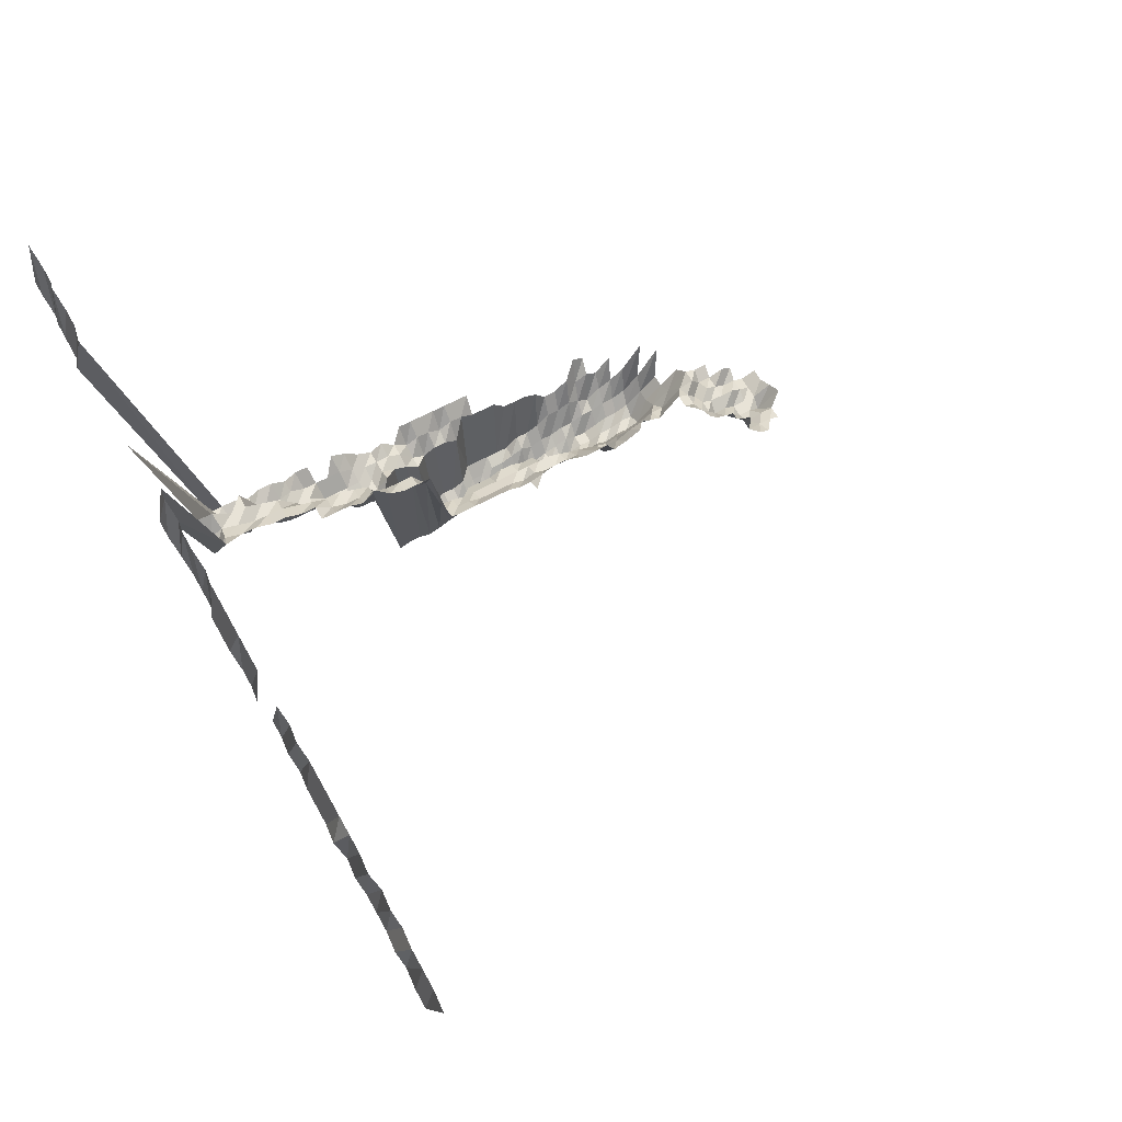
<metadata>
{"format":"obj","ext":"obj","renderer":"f3d","projection":"perspective","resolution":1024,"background":"white","views":[{"elev":62.0,"azim":61.1,"up":"+Z"}]}
</metadata>
<code>
g default
v 0.1526 0.4177 1.16
v 0.1356 0.4148 1.152
v 0.1189 0.4119 1.144
v 0.1031 0.4119 1.144
v 0.1833 0.3989 1.152
v 0.1674 0.3989 1.152
v 0.1485 0.3909 1.129
v 0.1338 0.3937 1.137
v 0.1181 0.3937 1.137
v 0.1024 0.3937 1.137
v 0.1846 0.3857 1.16
v 0.1674 0.383 1.152
v 0.1495 0.378 1.137
v 0.1338 0.378 1.137
v 0.1189 0.3804 1.144
v 0.1031 0.3804 1.144
v 0.08789 0.383 1.152
v 0.2018 0.3719 1.167
v 0.1846 0.3697 1.16
v 0.1663 0.3646 1.144
v 0.1495 0.3624 1.137
v 0.1338 0.3624 1.137
v 0.1197 0.3671 1.152
v 0.1031 0.3646 1.144
v 0.0885 0.3697 1.16
v 0.2032 0.3583 1.175
v 0.1846 0.3537 1.16
v 0.1686 0.3537 1.16
v 0.1515 0.3513 1.152
v 0.1347 0.3488 1.144
v 0.1197 0.3513 1.152
v 0.1038 0.3513 1.152
v 0.08789 0.3513 1.152
v 0.07248 0.3537 1.16
v 0.191 0.3494 1.2
v 0.1708 0.3421 1.175
v 0.1526 0.3377 1.16
v 0.1347 0.3331 1.144
v 0.1197 0.3354 1.152
v 0.1045 0.3377 1.16
v 0.08789 0.3354 1.152
v 0.07248 0.3377 1.16
v 0.1744 0.3328 1.2
v 0.1535 0.3237 1.167
v 0.1366 0.3217 1.16
v 0.1205 0.3217 1.16
v 0.1038 0.3195 1.152
v 0.08903 0.3237 1.167
v 0.07292 0.3237 1.167
v 0.05607 0.3195 1.152
v 0.1556 0.3118 1.183
v 0.1383 0.3097 1.175
v 0.1213 0.3076 1.167
v 0.1051 0.3076 1.167
v 0.0885 0.3058 1.16
v 0.07104 0.2997 1.137
v 0.05495 0.2976 1.129
v 0.03936 0.2976 1.129
v 0.02457 0.3076 1.167
v 0.1403 0.2978 1.192
v 0.1221 0.2935 1.175
v 0.1059 0.2935 1.175
v 0.08614 0.282 1.129
v 0.06967 0.2785 1.115
v 0.05388 0.2765 1.107
v 0.0386 0.2765 1.107
v 0.02363 0.2803 1.122
v 0.008461 0.2915 1.167
v 0.1024 0.2684 1.137
v 0.08614 0.2665 1.129
v 0.06792 0.2566 1.087
v 0.05257 0.2549 1.08
v 0.0379 0.2566 1.087
v 0.02316 0.2596 1.1
v 0.008185 0.2665 1.129
v 0.1031 0.2542 1.144
v 0.08507 0.2478 1.115
v 0.06748 0.24 1.08
v 0.05257 0.24 1.08
v 0.03766 0.24 1.08
v 0.02302 0.2429 1.093
v 0.008084 0.2478 1.115
v -0.007503 0.2542 1.144
v 0.1038 0.2401 1.152
v 0.08446 0.2308 1.107
v 0.06748 0.2251 1.08
v 0.05223 0.2237 1.073
v 0.03766 0.2251 1.08
v 0.02302 0.2278 1.093
v 0.008026 0.2308 1.107
v -0.007359 0.2339 1.122
v 0.1213 0.2272 1.167
v 0.1031 0.2227 1.144
v 0.08446 0.2155 1.107
v 0.06705 0.2089 1.073
v 0.05223 0.2089 1.073
v 0.03741 0.2089 1.073
v 0.02289 0.2116 1.087
v 0.007924 0.2128 1.093
v -0.007405 0.2198 1.129
v -0.0233 0.2227 1.144
v 0.1197 0.2084 1.152
v 0.1017 0.2042 1.129
v 0.08392 0.199 1.1
v 0.06748 0.1954 1.08
v 0.05189 0.1928 1.066
v 0.03717 0.1928 1.066
v 0.02289 0.1966 1.087
v 0.007975 0.199 1.1
v -0.007359 0.203 1.122
v -0.02346 0.2084 1.152
v 0.1189 0.1912 1.144
v 0.1005 0.1863 1.115
v 0.08446 0.185 1.107
v 0.06705 0.1793 1.073
v 0.05189 0.1781 1.066
v 0.03717 0.1781 1.066
v 0.02274 0.1805 1.08
v 0.008026 0.185 1.107
v -0.007457 0.19 1.137
v 0.1213 0.1789 1.167
v 0.1024 0.1743 1.137
v 0.08507 0.171 1.115
v 0.06705 0.1645 1.073
v 0.0516 0.1625 1.06
v 0.03741 0.1645 1.073
v 0.02274 0.1656 1.08
v 0.007975 0.1687 1.1
v -0.007359 0.172 1.122
v 0.1213 0.1629 1.167
v 0.1031 0.1596 1.144
v 0.0856 0.1566 1.122
v 0.06705 0.1497 1.073
v 0.0516 0.1479 1.06
v 0.03717 0.1488 1.066
v 0.0226 0.1497 1.073
v 0.007975 0.1535 1.1
v -0.007359 0.1566 1.122
v 0.1213 0.1468 1.167
v 0.1031 0.1439 1.144
v 0.08614 0.142 1.129
v 0.06829 0.1375 1.093
v 0.0516 0.1333 1.06
v 0.03696 0.1333 1.06
v 0.0226 0.1349 1.073
v 0.007881 0.1367 1.087
v -0.007457 0.143 1.137
v 0.1221 0.1316 1.175
v 0.1031 0.1281 1.144
v 0.08675 0.1273 1.137
v 0.06917 0.124 1.107
v 0.0516 0.1187 1.06
v 0.03671 0.1179 1.053
v 0.02245 0.1194 1.066
v 0.00783 0.1209 1.08
v -0.007503 0.1281 1.144
v 0.1229 0.1162 1.183
v 0.1031 0.1123 1.144
v 0.08728 0.1123 1.144
v 0.06917 0.1087 1.107
v 0.0516 0.1041 1.06
v 0.03671 0.1034 1.053
v 0.0226 0.1054 1.073
v 0.00783 0.1061 1.08
v -0.007503 0.1123 1.144
v 0.1229 0.09987 1.183
v 0.1031 0.09658 1.144
v 0.08728 0.09658 1.144
v 0.07054 0.09531 1.129
v 0.0516 0.08949 1.06
v 0.03671 0.0889 1.053
v 0.02245 0.09 1.066
v 0.007729 0.09 1.066
v -0.007503 0.09658 1.144
v 0.1221 0.08301 1.175
v 0.1038 0.08138 1.152
v 0.08728 0.08082 1.144
v 0.07054 0.07976 1.129
v 0.0516 0.07488 1.06
v 0.03651 0.07396 1.047
v 0.02232 0.07488 1.06
v 0.007729 0.07531 1.066
v -0.007608 0.08195 1.16
v 0.1383 0.06681 1.175
v 0.1213 0.06636 1.167
v 0.1031 0.06505 1.144
v 0.08728 0.06505 1.144
v 0.07104 0.06465 1.137
v 0.0516 0.06027 1.06
v 0.03651 0.05953 1.047
v 0.02232 0.06027 1.06
v 0.007729 0.06062 1.066
v -0.007608 0.06596 1.16
v 0.1213 0.05028 1.167
v 0.1038 0.04963 1.152
v 0.08728 0.04929 1.144
v 0.07104 0.04898 1.137
v 0.0516 0.04567 1.06
v 0.03651 0.04511 1.047
v 0.02218 0.04536 1.053
v 0.007729 0.04592 1.066
v -0.007608 0.04997 1.16
v -0.02409 0.05097 1.183
v 0.1221 0.03443 1.175
v 0.1038 0.03375 1.152
v 0.08728 0.03352 1.144
v 0.07054 0.03308 1.129
v 0.05126 0.03085 1.053
v 0.0363 0.0305 1.041
v 0.02218 0.03085 1.053
v 0.007729 0.03123 1.066
v -0.007654 0.03419 1.167
v -0.02409 0.03466 1.183
v 0.1221 0.01823 1.175
v 0.1038 0.01788 1.152
v 0.08728 0.01775 1.144
v 0.07054 0.01752 1.129
v 0.05126 0.01634 1.053
v 0.03651 0.01625 1.047
v 0.02232 0.01645 1.06
v 0.008294 0.01775 1.144
v -0.007654 0.01811 1.167
v -0.02409 0.01836 1.183
v 0.1221 0.002041 1.175
v 0.1038 0.002001 1.152
v 0.08728 0.001987 1.144
v 0.07054 0.001961 1.129
v 0.05096 0.001819 1.047
v 0.03651 0.001819 1.047
v 0.02218 0.001829 1.053
v 0.008352 0.002001 1.152
v -0.007608 0.002015 1.16
v -0.02409 0.002055 1.183
v 0.1221 -0.01415 1.175
v 0.1045 -0.01397 1.16
v 0.08728 -0.01378 1.144
v 0.06661 -0.01284 1.066
v 0.05096 -0.01261 1.047
v 0.03651 -0.01261 1.047
v 0.02218 -0.01268 1.053
v 0.008352 -0.01388 1.152
v -0.007654 -0.01405 1.167
v -0.02409 -0.01425 1.183
v 0.1221 -0.03035 1.175
v 0.1045 -0.02996 1.16
v 0.08789 -0.02975 1.152
v 0.06623 -0.02738 1.06
v 0.05096 -0.02704 1.047
v 0.0363 -0.02688 1.041
v 0.02205 -0.02704 1.047
v 0.008294 -0.02954 1.144
v -0.007654 -0.03014 1.167
v -0.02409 -0.03055 1.183
v 0.1221 -0.04654 1.175
v 0.1051 -0.04622 1.167
v 0.08789 -0.04563 1.152
v 0.0658 -0.04171 1.053
v 0.05096 -0.04147 1.047
v 0.03651 -0.04147 1.047
v 0.02426 -0.04563 1.152
v 0.008352 -0.04563 1.152
v -0.007608 -0.04594 1.16
v -0.02409 -0.04685 1.183
v 0.1153 -0.06834 1.28
v 0.09415 -0.06588 1.234
v 0.06542 -0.0559 1.047
v 0.05067 -0.05558 1.041
v 0.0363 -0.05558 1.041
v 0.02457 -0.0623 1.167
v 0.008519 -0.06273 1.175
v -0.007706 -0.06273 1.175
v 0.1153 -0.08598 1.28
v 0.09697 -0.08537 1.271
v 0.0658 -0.07073 1.053
v 0.05067 -0.06992 1.041
v 0.03605 -0.06945 1.034
v 0.02474 -0.07892 1.175
v 0.008577 -0.07946 1.183
v -0.007818 -0.08006 1.192
v 0.1153 -0.1036 1.28
v 0.09697 -0.1029 1.271
v 0.0658 -0.08524 1.053
v 0.05096 -0.08475 1.047
v 0.04156 -0.09649 1.192
v 0.02491 -0.09576 1.183
v 0.008577 -0.09576 1.183
v -0.007759 -0.09576 1.183
v 0.1162 -0.1222 1.29
v 0.09697 -0.1204 1.271
v 0.06542 -0.09918 1.047
v 0.05719 -0.1113 1.175
v 0.04097 -0.1113 1.175
v 0.02474 -0.1113 1.175
v 0.008577 -0.1121 1.183
v -0.007818 -0.1129 1.192
v 0.1188 -0.1431 1.319
v 0.09766 -0.1389 1.28
v 0.07879 -0.1368 1.261
v 0.05758 -0.1284 1.183
v 0.04097 -0.1275 1.175
v 0.02491 -0.1284 1.183
v 0.008642 -0.1293 1.192
v -0.007923 -0.1311 1.208
v 0.117 -0.1589 1.299
v 0.09766 -0.1565 1.28
v 0.07942 -0.1554 1.271
v 0.05758 -0.1447 1.183
v 0.04097 -0.1437 1.175
v 0.02491 -0.1447 1.183
v 0.0087 -0.1468 1.2
v -0.007982 -0.1488 1.217
v 0.1179 -0.1781 1.309
v 0.09766 -0.1742 1.28
v 0.07998 -0.1742 1.28
v 0.0588 -0.1644 1.208
v 0.04125 -0.161 1.183
v 0.02491 -0.161 1.183
v 0.0087 -0.1633 1.2
v 0.1179 -0.1962 1.309
v 0.09842 -0.1933 1.29
v 0.07998 -0.1918 1.28
v 0.0588 -0.181 1.208
v 0.04156 -0.1786 1.192
v 0.02491 -0.1773 1.183
v 0.0087 -0.1798 1.2
v -0.007982 -0.1824 1.217
v 0.1179 -0.2142 1.309
v 0.09987 -0.2142 1.309
v 0.0806 -0.2111 1.29
v 0.06007 -0.2019 1.234
v 0.04184 -0.1964 1.2
v 0.02527 -0.1964 1.2
v 0.0087 -0.1964 1.2
v -0.007982 -0.1991 1.217
v 0.09987 -0.2322 1.309
v 0.08117 -0.2305 1.299
v 0.06187 -0.2255 1.271
v 0.04184 -0.2129 1.2
v 0.02527 -0.2129 1.2
v 0.008758 -0.2143 1.208
v -0.007923 -0.2143 1.208
v 0.1006 -0.2522 1.319
v 0.08179 -0.2503 1.309
v 0.06323 -0.2484 1.299
v 0.04184 -0.2294 1.2
v 0.02544 -0.231 1.208
v 0.0087 -0.2294 1.2
v -0.007982 -0.2327 1.217
v 0.1006 -0.2704 1.319
v 0.08179 -0.2683 1.309
v 0.06372 -0.2683 1.309
v 0.04212 -0.2476 1.208
v 0.02544 -0.2476 1.208
v 0.008758 -0.2476 1.208
v -0.007982 -0.2495 1.217
v 0.1014 -0.2907 1.329
v 0.08179 -0.2864 1.309
v 0.0642 -0.2885 1.319
v 0.04599 -0.2885 1.319
v 0.02563 -0.2662 1.217
v 0.008758 -0.2643 1.208
v -0.007923 -0.2643 1.208
v 0.1014 -0.309 1.329
v 0.08242 -0.3067 1.319
v 0.0642 -0.3067 1.319
v 0.04243 -0.283 1.217
v 0.02563 -0.283 1.217
v 0.008758 -0.2809 1.208
v -0.007982 -0.283 1.217
v 0.8226 -0.4018 1.631
v 0.7922 -0.3978 1.615
v 0.7699 -0.3978 1.615
v 0.7476 -0.3978 1.615
v 0.7186 -0.3941 1.6
v 0.703 -0.3978 1.615
v 0.6744 -0.3941 1.6
v 0.665 -0.4018 1.631
v 0.6361 -0.3978 1.615
v 0.6138 -0.3978 1.615
v 0.5915 -0.3978 1.615
v 0.5692 -0.3978 1.615
v 0.5469 -0.3978 1.615
v 0.5246 -0.3978 1.615
v 0.5073 -0.4018 1.631
v 0.48 -0.3978 1.615
v 0.4623 -0.4018 1.631
v 0.4172 -0.4018 1.631
v 0.3947 -0.4018 1.631
v 0.3722 -0.4018 1.631
v 0.3497 -0.4018 1.631
v 0.3271 -0.4018 1.631
v 0.3046 -0.4018 1.631
v 0.2793 -0.3978 1.615
v 0.2596 -0.4018 1.631
v 0.237 -0.4018 1.631
v 0.2124 -0.3978 1.615
v 0.192 -0.4018 1.631
v 0.1678 -0.3978 1.615
v 0.1226 -0.3352 1.361
v 0.1022 -0.3301 1.34
v 0.08304 -0.3274 1.329
v 0.06523 -0.3301 1.34
v 0.04271 -0.3017 1.225
v 0.02563 -0.2998 1.217
v 0.008758 -0.2976 1.208
v -0.007982 -0.2998 1.217
v -0.03322 -0.4018 1.631
v -0.05519 -0.3978 1.615
v -0.07677 -0.3941 1.6
v -0.09887 -0.3941 1.6
v -0.1221 -0.3978 1.615
v -0.1431 -0.3941 1.6
v -0.1651 -0.3941 1.6
v -0.189 -0.3978 1.615
v 0.7923 -0.4086 1.571
v 0.7707 -0.4086 1.571
v 0.7423 -0.405 1.557
v 0.7273 -0.4086 1.571
v 0.6993 -0.405 1.557
v 0.6778 -0.405 1.557
v 0.6563 -0.405 1.557
v 0.6405 -0.4086 1.571
v 0.6133 -0.405 1.557
v 0.6028 -0.4125 1.586
v 0.5754 -0.4086 1.571
v 0.5537 -0.4086 1.571
v 0.532 -0.4086 1.571
v 0.5058 -0.405 1.557
v 0.4886 -0.4086 1.571
v 0.4628 -0.405 1.557
v 0.4413 -0.405 1.557
v 0.4276 -0.4125 1.586
v 0.4019 -0.4086 1.571
v 0.3802 -0.4086 1.571
v 0.3619 -0.4125 1.586
v 0.34 -0.4125 1.586
v 0.3181 -0.4125 1.586
v 0.2908 -0.405 1.557
v 0.2693 -0.405 1.557
v 0.2478 -0.405 1.557
v 0.2283 -0.4086 1.571
v 0.2086 -0.4125 1.586
v 0.1867 -0.4125 1.586
v 0.1618 -0.405 1.557
v 0.1216 -0.3511 1.35
v 0.1006 -0.3431 1.319
v 0.08242 -0.3431 1.319
v 0.06523 -0.3485 1.34
v 0.0538 -0.4013 1.543
v 0.02599 -0.321 1.234
v 0.008823 -0.3165 1.217
v -0.007982 -0.3165 1.217
v -0.0323 -0.4125 1.586
v -0.05321 -0.405 1.557
v -0.07471 -0.405 1.557
v -0.09621 -0.405 1.557
v -0.1177 -0.405 1.557
v -0.138 -0.4013 1.543
v -0.1607 -0.405 1.557
v -0.1822 -0.405 1.557
g save_OBJ_Seq_Mesh1
f 7 1 6
f 1 7 2
f 8 2 7
f 2 8 3
f 9 3 8
f 3 9 4
f 10 4 9
f 5 11 6
f 12 6 11
f 6 12 7
f 13 7 12
f 7 13 8
f 14 8 13
f 8 14 9
f 15 9 14
f 9 15 10
f 16 10 15
f 19 11 18
f 11 19 12
f 20 12 19
f 12 20 13
f 21 13 20
f 13 21 14
f 22 14 21
f 14 22 15
f 23 15 22
f 15 23 16
f 24 16 23
f 16 24 17
f 25 17 24
f 18 26 19
f 27 19 26
f 19 27 20
f 28 20 27
f 20 28 21
f 29 21 28
f 21 29 22
f 30 22 29
f 22 30 23
f 31 23 30
f 23 31 24
f 32 24 31
f 24 32 25
f 33 25 32
f 27 35 28
f 36 28 35
f 28 36 29
f 37 29 36
f 29 37 30
f 38 30 37
f 30 38 31
f 39 31 38
f 31 39 32
f 40 32 39
f 32 40 33
f 41 33 40
f 33 41 34
f 42 34 41
f 36 43 37
f 44 37 43
f 37 44 38
f 45 38 44
f 38 45 39
f 46 39 45
f 39 46 40
f 47 40 46
f 40 47 41
f 48 41 47
f 41 48 42
f 49 42 48
f 44 51 45
f 52 45 51
f 45 52 46
f 53 46 52
f 46 53 47
f 54 47 53
f 47 54 48
f 55 48 54
f 48 55 49
f 56 49 55
f 49 56 50
f 57 50 56
f 52 60 53
f 61 53 60
f 53 61 54
f 62 54 61
f 54 62 55
f 63 55 62
f 55 63 56
f 64 56 63
f 56 64 57
f 65 57 64
f 57 65 58
f 66 58 65
f 58 66 59
f 67 59 66
f 62 69 63
f 70 63 69
f 63 70 64
f 71 64 70
f 64 71 65
f 72 65 71
f 65 72 66
f 73 66 72
f 66 73 67
f 74 67 73
f 67 74 68
f 75 68 74
f 69 76 70
f 77 70 76
f 70 77 71
f 78 71 77
f 71 78 72
f 79 72 78
f 72 79 73
f 80 73 79
f 73 80 74
f 81 74 80
f 74 81 75
f 82 75 81
f 76 84 77
f 85 77 84
f 77 85 78
f 86 78 85
f 78 86 79
f 87 79 86
f 79 87 80
f 88 80 87
f 80 88 81
f 89 81 88
f 81 89 82
f 90 82 89
f 82 90 83
f 91 83 90
f 93 84 92
f 84 93 85
f 94 85 93
f 85 94 86
f 95 86 94
f 86 95 87
f 96 87 95
f 87 96 88
f 97 88 96
f 88 97 89
f 98 89 97
f 89 98 90
f 99 90 98
f 90 99 91
f 100 91 99
f 92 102 93
f 103 93 102
f 93 103 94
f 104 94 103
f 94 104 95
f 105 95 104
f 95 105 96
f 106 96 105
f 96 106 97
f 107 97 106
f 97 107 98
f 108 98 107
f 98 108 99
f 109 99 108
f 99 109 100
f 110 100 109
f 100 110 101
f 111 101 110
f 102 112 103
f 113 103 112
f 103 113 104
f 114 104 113
f 104 114 105
f 115 105 114
f 105 115 106
f 116 106 115
f 106 116 107
f 117 107 116
f 107 117 108
f 118 108 117
f 108 118 109
f 119 109 118
f 109 119 110
f 120 110 119
f 110 120 111
f 112 121 113
f 122 113 121
f 113 122 114
f 123 114 122
f 114 123 115
f 124 115 123
f 115 124 116
f 125 116 124
f 116 125 117
f 126 117 125
f 117 126 118
f 127 118 126
f 118 127 119
f 128 119 127
f 119 128 120
f 129 120 128
f 121 130 122
f 131 122 130
f 122 131 123
f 132 123 131
f 123 132 124
f 133 124 132
f 124 133 125
f 134 125 133
f 125 134 126
f 135 126 134
f 126 135 127
f 136 127 135
f 127 136 128
f 137 128 136
f 128 137 129
f 138 129 137
f 130 139 131
f 140 131 139
f 131 140 132
f 141 132 140
f 132 141 133
f 142 133 141
f 133 142 134
f 143 134 142
f 134 143 135
f 144 135 143
f 135 144 136
f 145 136 144
f 136 145 137
f 146 137 145
f 137 146 138
f 147 138 146
f 139 148 140
f 149 140 148
f 140 149 141
f 150 141 149
f 141 150 142
f 151 142 150
f 142 151 143
f 152 143 151
f 143 152 144
f 153 144 152
f 144 153 145
f 154 145 153
f 145 154 146
f 155 146 154
f 146 155 147
f 156 147 155
f 148 157 149
f 158 149 157
f 149 158 150
f 159 150 158
f 150 159 151
f 160 151 159
f 151 160 152
f 161 152 160
f 152 161 153
f 162 153 161
f 153 162 154
f 163 154 162
f 154 163 155
f 164 155 163
f 155 164 156
f 165 156 164
f 157 166 158
f 167 158 166
f 158 167 159
f 168 159 167
f 159 168 160
f 169 160 168
f 160 169 161
f 170 161 169
f 161 170 162
f 171 162 170
f 162 171 163
f 172 163 171
f 163 172 164
f 173 164 172
f 164 173 165
f 174 165 173
f 166 175 167
f 176 167 175
f 167 176 168
f 177 168 176
f 168 177 169
f 178 169 177
f 169 178 170
f 179 170 178
f 170 179 171
f 180 171 179
f 171 180 172
f 181 172 180
f 172 181 173
f 182 173 181
f 173 182 174
f 183 174 182
f 185 175 184
f 175 185 176
f 186 176 185
f 176 186 177
f 187 177 186
f 177 187 178
f 188 178 187
f 178 188 179
f 189 179 188
f 179 189 180
f 190 180 189
f 180 190 181
f 191 181 190
f 181 191 182
f 192 182 191
f 182 192 183
f 193 183 192
f 185 194 186
f 195 186 194
f 186 195 187
f 196 187 195
f 187 196 188
f 197 188 196
f 188 197 189
f 198 189 197
f 189 198 190
f 199 190 198
f 190 199 191
f 200 191 199
f 191 200 192
f 201 192 200
f 192 201 193
f 202 193 201
f 194 204 195
f 205 195 204
f 195 205 196
f 206 196 205
f 196 206 197
f 207 197 206
f 197 207 198
f 208 198 207
f 198 208 199
f 209 199 208
f 199 209 200
f 210 200 209
f 200 210 201
f 211 201 210
f 201 211 202
f 212 202 211
f 202 212 203
f 213 203 212
f 204 214 205
f 215 205 214
f 205 215 206
f 216 206 215
f 206 216 207
f 217 207 216
f 207 217 208
f 218 208 217
f 208 218 209
f 219 209 218
f 209 219 210
f 220 210 219
f 210 220 211
f 221 211 220
f 211 221 212
f 222 212 221
f 212 222 213
f 223 213 222
f 214 224 215
f 225 215 224
f 215 225 216
f 226 216 225
f 216 226 217
f 227 217 226
f 217 227 218
f 228 218 227
f 218 228 219
f 229 219 228
f 219 229 220
f 230 220 229
f 220 230 221
f 231 221 230
f 221 231 222
f 232 222 231
f 222 232 223
f 233 223 232
f 224 234 225
f 235 225 234
f 225 235 226
f 236 226 235
f 226 236 227
f 237 227 236
f 227 237 228
f 238 228 237
f 228 238 229
f 239 229 238
f 229 239 230
f 240 230 239
f 230 240 231
f 241 231 240
f 231 241 232
f 242 232 241
f 232 242 233
f 243 233 242
f 234 244 235
f 245 235 244
f 235 245 236
f 246 236 245
f 236 246 237
f 247 237 246
f 237 247 238
f 248 238 247
f 238 248 239
f 249 239 248
f 239 249 240
f 250 240 249
f 240 250 241
f 251 241 250
f 241 251 242
f 252 242 251
f 242 252 243
f 253 243 252
f 244 254 245
f 255 245 254
f 245 255 246
f 256 246 255
f 246 256 247
f 257 247 256
f 247 257 248
f 258 248 257
f 248 258 249
f 259 249 258
f 249 259 250
f 260 250 259
f 250 260 251
f 261 251 260
f 251 261 252
f 262 252 261
f 252 262 253
f 263 253 262
f 255 264 256
f 265 256 264
f 256 265 257
f 266 257 265
f 257 266 258
f 267 258 266
f 258 267 259
f 268 259 267
f 259 268 260
f 269 260 268
f 260 269 261
f 270 261 269
f 261 270 262
f 271 262 270
f 262 271 263
f 264 272 265
f 273 265 272
f 265 273 266
f 274 266 273
f 266 274 267
f 275 267 274
f 267 275 268
f 276 268 275
f 268 276 269
f 277 269 276
f 269 277 270
f 278 270 277
f 270 278 271
f 279 271 278
f 272 280 273
f 281 273 280
f 273 281 274
f 282 274 281
f 274 282 275
f 283 275 282
f 275 283 276
f 284 276 283
f 276 284 277
f 285 277 284
f 277 285 278
f 286 278 285
f 278 286 279
f 287 279 286
f 280 288 281
f 289 281 288
f 281 289 282
f 290 282 289
f 282 290 283
f 291 283 290
f 283 291 284
f 292 284 291
f 284 292 285
f 293 285 292
f 285 293 286
f 294 286 293
f 286 294 287
f 295 287 294
f 288 296 289
f 297 289 296
f 289 297 290
f 298 290 297
f 290 298 291
f 299 291 298
f 291 299 292
f 300 292 299
f 292 300 293
f 301 293 300
f 293 301 294
f 302 294 301
f 294 302 295
f 303 295 302
f 296 304 297
f 305 297 304
f 297 305 298
f 306 298 305
f 298 306 299
f 307 299 306
f 299 307 300
f 308 300 307
f 300 308 301
f 309 301 308
f 301 309 302
f 310 302 309
f 302 310 303
f 311 303 310
f 304 312 305
f 313 305 312
f 305 313 306
f 314 306 313
f 306 314 307
f 315 307 314
f 307 315 308
f 316 308 315
f 308 316 309
f 317 309 316
f 309 317 310
f 318 310 317
f 310 318 311
f 312 319 313
f 320 313 319
f 313 320 314
f 321 314 320
f 314 321 315
f 322 315 321
f 315 322 316
f 323 316 322
f 316 323 317
f 324 317 323
f 317 324 318
f 325 318 324
f 319 327 320
f 328 320 327
f 320 328 321
f 329 321 328
f 321 329 322
f 330 322 329
f 322 330 323
f 331 323 330
f 323 331 324
f 332 324 331
f 324 332 325
f 333 325 332
f 325 333 326
f 334 326 333
f 328 335 329
f 336 329 335
f 329 336 330
f 337 330 336
f 330 337 331
f 338 331 337
f 331 338 332
f 339 332 338
f 332 339 333
f 340 333 339
f 333 340 334
f 341 334 340
f 335 342 336
f 343 336 342
f 336 343 337
f 344 337 343
f 337 344 338
f 345 338 344
f 338 345 339
f 346 339 345
f 339 346 340
f 347 340 346
f 340 347 341
f 348 341 347
f 342 349 343
f 350 343 349
f 343 350 344
f 351 344 350
f 344 351 345
f 352 345 351
f 345 352 346
f 353 346 352
f 346 353 347
f 354 347 353
f 347 354 348
f 355 348 354
f 349 356 350
f 357 350 356
f 350 357 351
f 358 351 357
f 351 358 352
f 359 352 358
f 352 359 353
f 360 353 359
f 353 360 354
f 361 354 360
f 354 361 355
f 362 355 361
f 356 363 357
f 364 357 363
f 357 364 358
f 365 358 364
f 358 365 359
f 366 359 365
f 359 366 360
f 367 360 366
f 360 367 361
f 368 361 367
f 361 368 362
f 369 362 368
f 400 363 399
f 363 400 364
f 401 364 400
f 364 401 365
f 402 365 401
f 365 402 366
f 403 366 402
f 366 403 367
f 404 367 403
f 367 404 368
f 405 368 404
f 368 405 369
f 406 369 405
f 370 415 371
f 416 371 415
f 371 416 372
f 417 372 416
f 372 417 373
f 418 373 417
f 373 418 374
f 419 374 418
f 374 419 375
f 420 375 419
f 375 420 376
f 421 376 420
f 376 421 377
f 422 377 421
f 377 422 378
f 423 378 422
f 378 423 379
f 424 379 423
f 379 424 380
f 425 380 424
f 380 425 381
f 426 381 425
f 381 426 382
f 427 382 426
f 382 427 383
f 428 383 427
f 383 428 384
f 429 384 428
f 384 429 385
f 430 385 429
f 385 430 386
f 431 386 430
f 433 387 432
f 387 433 388
f 434 388 433
f 388 434 389
f 435 389 434
f 389 435 390
f 436 390 435
f 390 436 391
f 437 391 436
f 391 437 392
f 438 392 437
f 392 438 393
f 439 393 438
f 393 439 394
f 440 394 439
f 394 440 395
f 441 395 440
f 395 441 396
f 442 396 441
f 396 442 397
f 443 397 442
f 397 443 398
f 444 398 443
f 398 444 399
f 445 399 444
f 399 445 400
f 446 400 445
f 400 446 401
f 447 401 446
f 401 447 402
f 448 402 447
f 402 448 403
f 449 403 448
f 403 449 404
f 450 404 449
f 404 450 405
f 451 405 450
f 405 451 406
f 452 406 451
f 406 452 407
f 453 407 452
f 407 453 408
f 454 408 453
f 408 454 409
f 455 409 454
f 409 455 410
f 456 410 455
f 410 456 411
f 457 411 456
f 411 457 412
f 458 412 457
f 412 458 413
f 459 413 458
f 413 459 414
f 460 414 459

</code>
